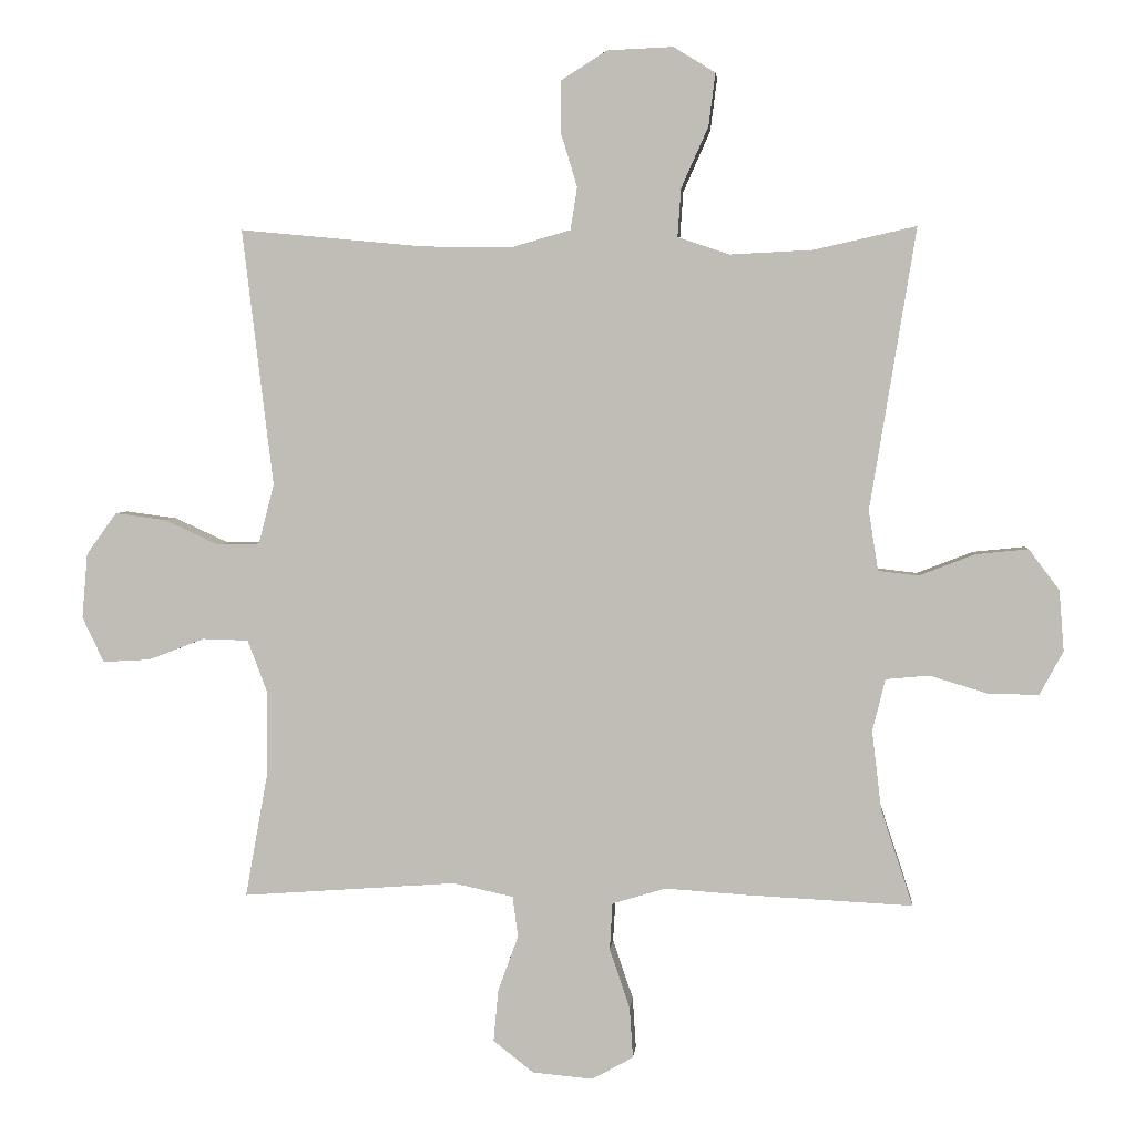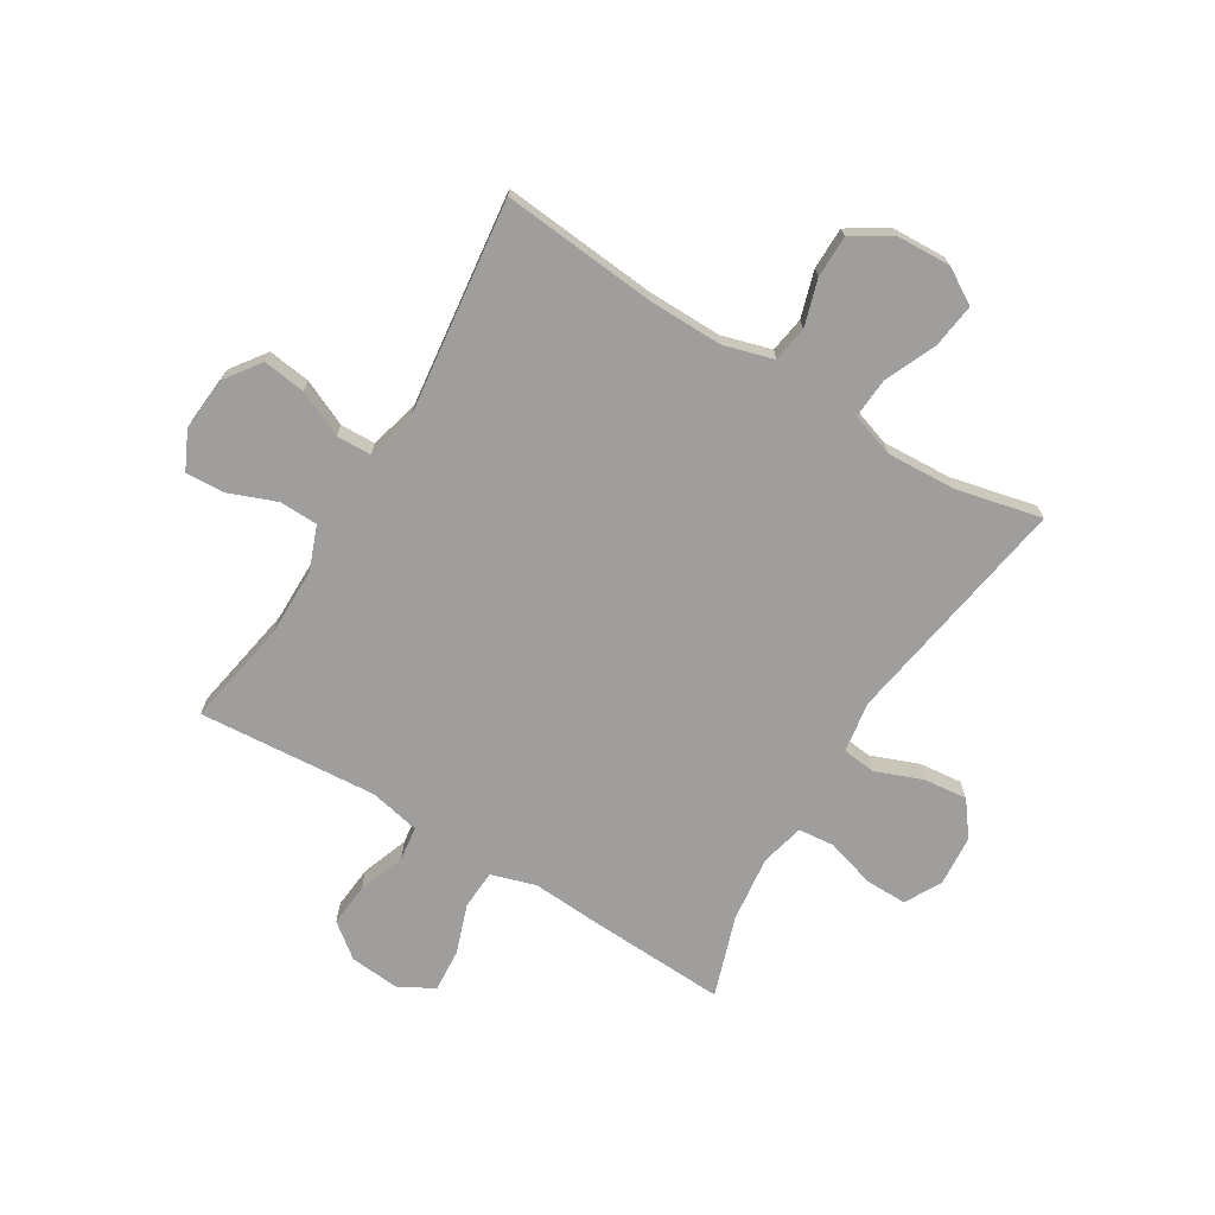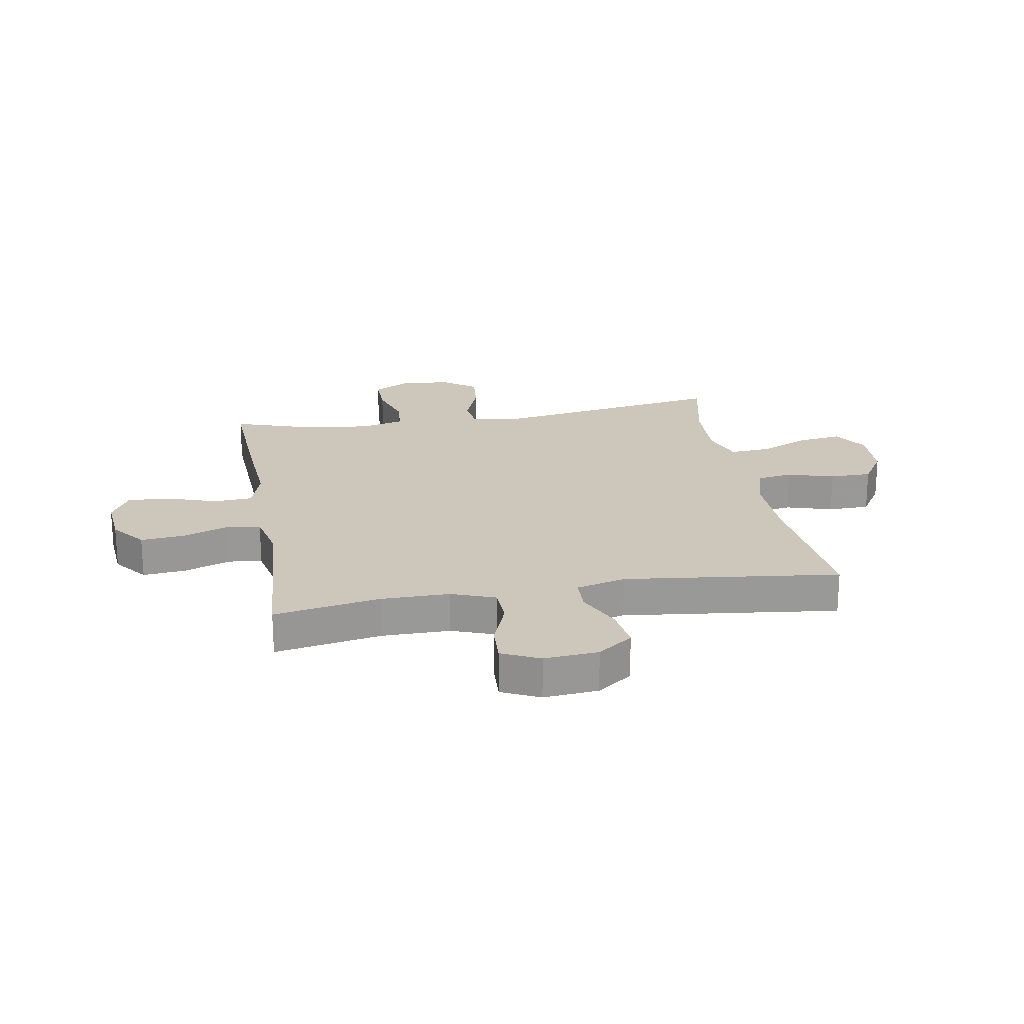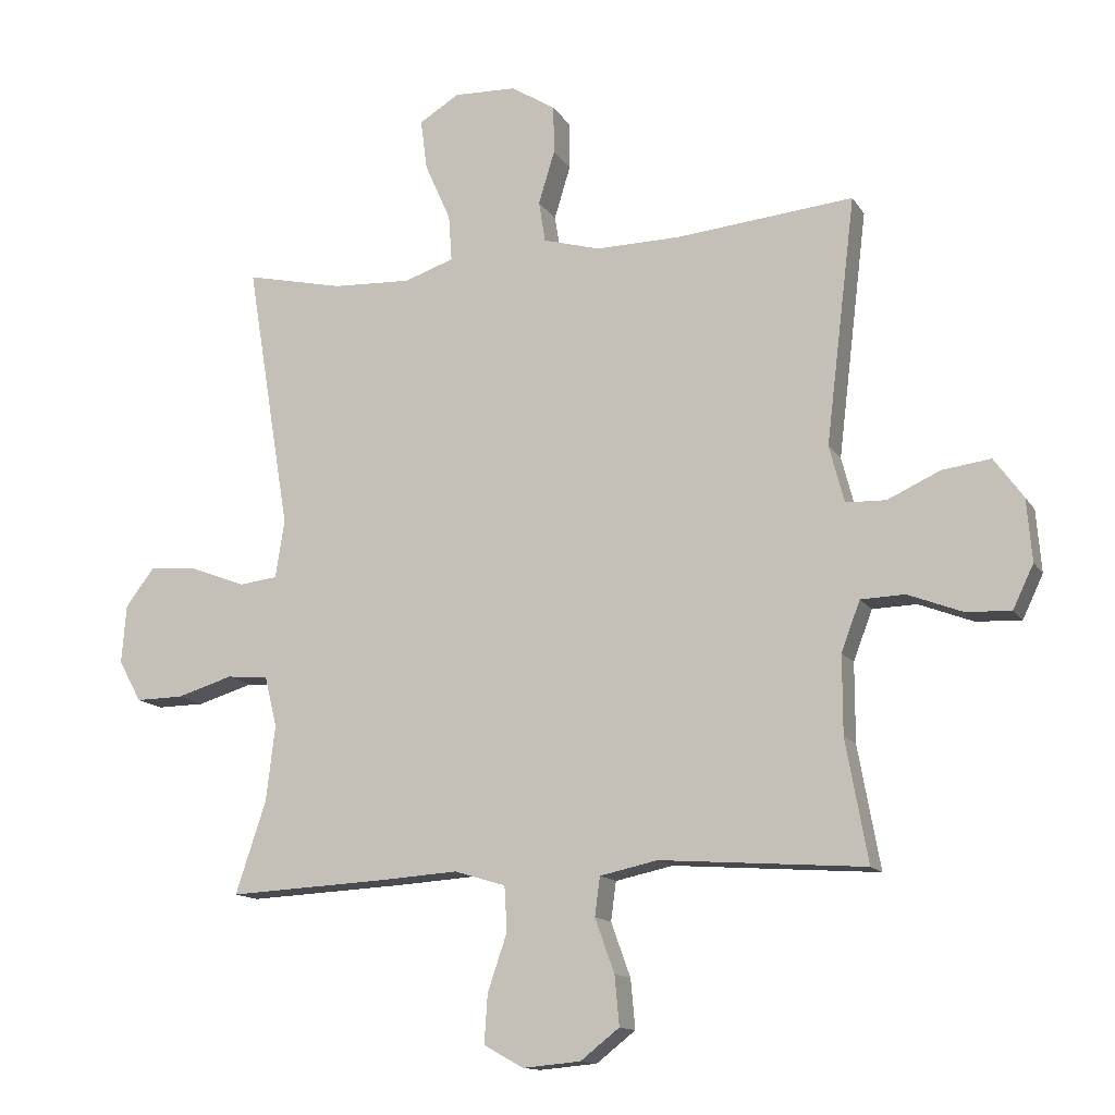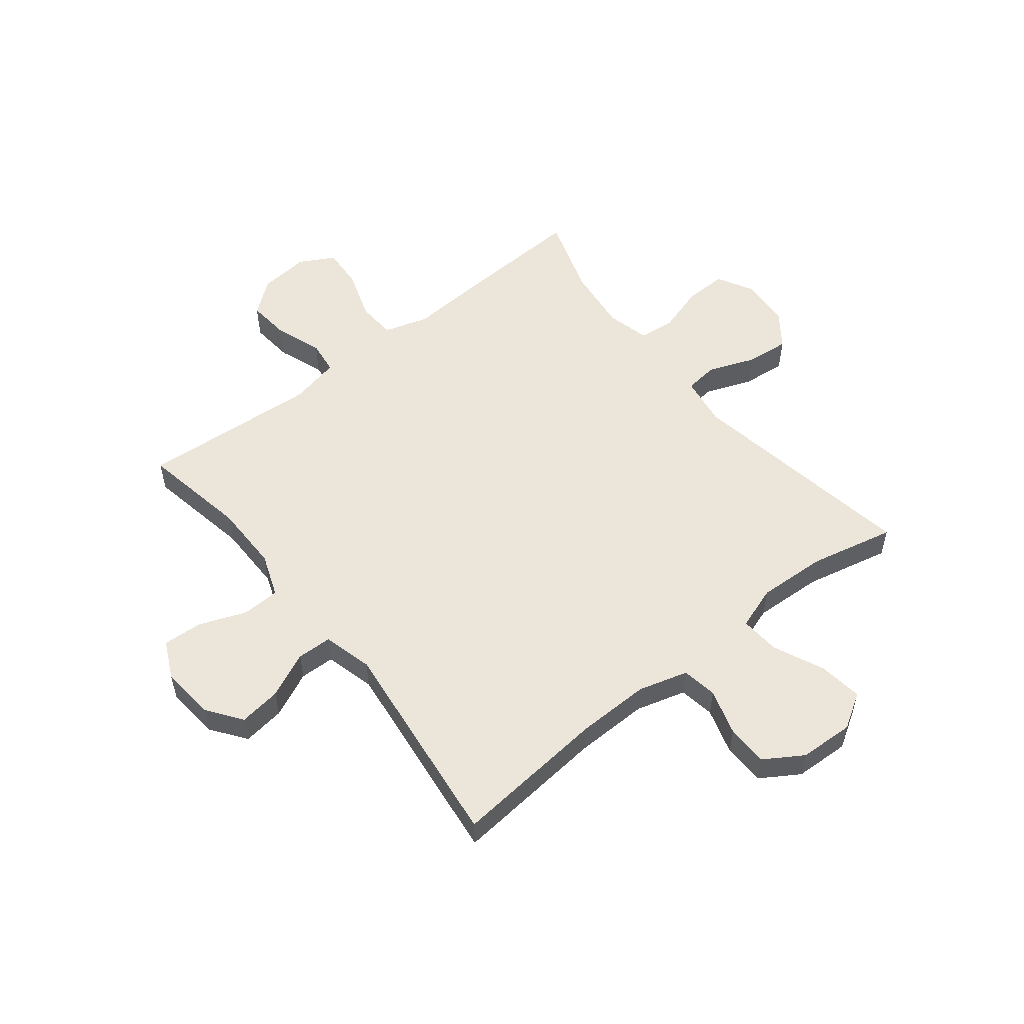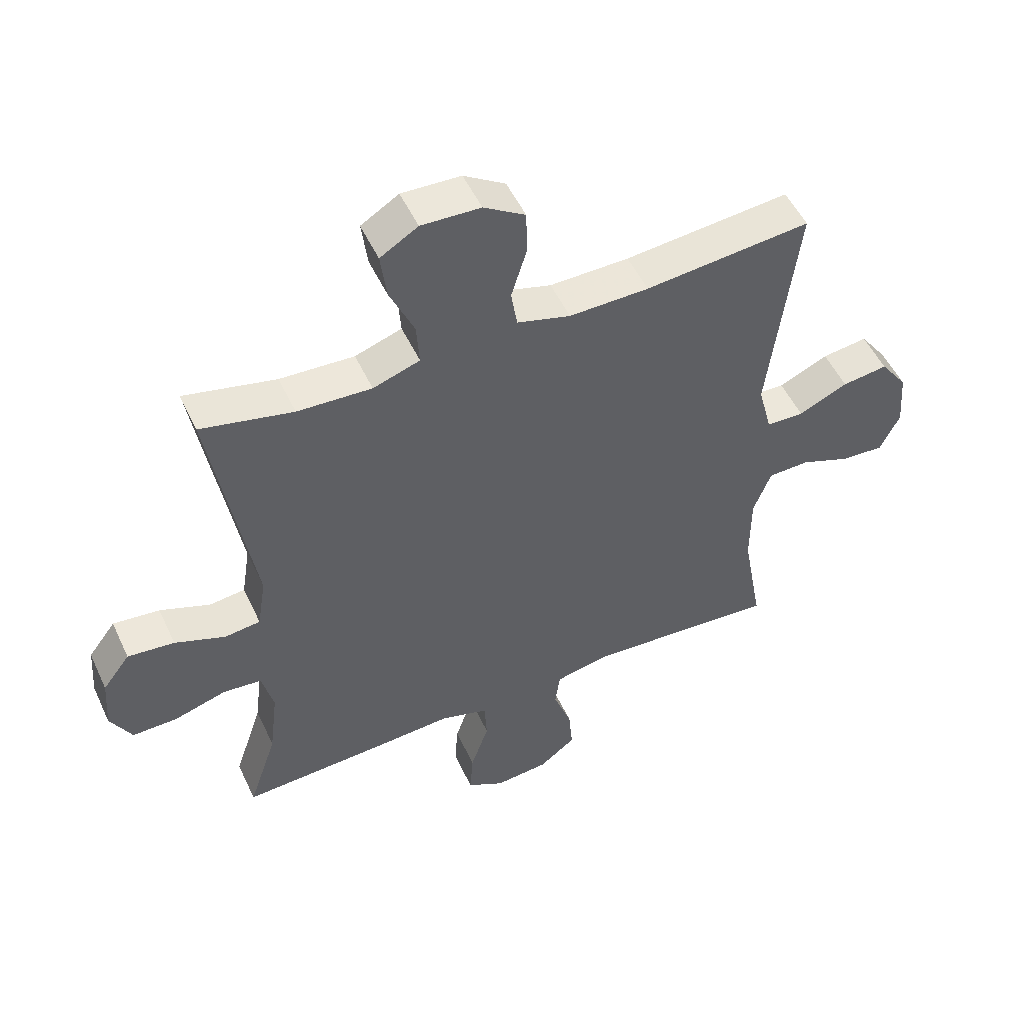
<metadata>
{"format":"obj","ext":"obj","renderer":"f3d","projection":"perspective","resolution":1024,"background":"white","views":[{"elev":3.3,"azim":5.1,"up":"+Z"},{"elev":-71.0,"azim":-31.2,"up":"+Y"},{"elev":21.5,"azim":-99.9,"up":"+Y"},{"elev":-13.4,"azim":-159.2,"up":"+Z"},{"elev":54.2,"azim":-38.5,"up":"+Y"},{"elev":51.7,"azim":155.4,"up":"+Z"}]}
</metadata>
<code>
v -0.5 0.07 -0.5
v -0.466 0.07 -0.312
v -0.466 0.07 -0.191
v -0.495 0.07 -0.114
v -0.563 0.07 -0.112
v -0.646 0.07 -0.144
v -0.716 0.07 -0.148
v -0.748 0.07 -0.081
v -0.74 0.07 0.015
v -0.695 0.07 0.077
v -0.62 0.07 0.067
v -0.539 0.07 0.03
v -0.477 0.07 0.032
v -0.454 0.07 0.12
v -0.5 0.07 0.5
v -0.227 0.07 0.474
v -0.096 0.07 0.472
v -0.008 0.07 0.497
v 0.002 0.07 0.56
v -0.023 0.07 0.642
v -0.022 0.07 0.716
v 0.046 0.07 0.759
v 0.143 0.07 0.763
v 0.205 0.07 0.725
v 0.195 0.07 0.647
v 0.155 0.07 0.557
v 0.15 0.07 0.486
v 0.227 0.07 0.46
v 0.349 0.07 0.466
v 0.5 0.07 0.5
v 0.432 0.07 0.085
v 0.446 0.07 -0.004
v 0.505 0.07 -0.011
v 0.588 0.07 0.021
v 0.665 0.07 0.029
v 0.71 0.07 -0.031
v 0.717 0.07 -0.121
v 0.682 0.07 -0.185
v 0.608 0.07 -0.184
v 0.522 0.07 -0.158
v 0.458 0.07 -0.164
v 0.439 0.07 -0.241
v 0.453 0.07 -0.358
v 0.5 0.07 -0.5
v 0.256 0.07 -0.488
v 0.134 0.07 -0.48
v 0.055 0.07 -0.504
v 0.051 0.07 -0.573
v 0.081 0.07 -0.661
v 0.086 0.07 -0.736
v 0.025 0.07 -0.77
v -0.064 0.07 -0.762
v -0.124 0.07 -0.715
v -0.117 0.07 -0.639
v -0.087 0.07 -0.556
v -0.095 0.07 -0.496
v -0.184 0.07 -0.477
v -0.5 0 -0.5
v -0.466 0 -0.312
v -0.466 0 -0.191
v -0.495 0 -0.114
v -0.563 0 -0.112
v -0.646 0 -0.144
v -0.716 0 -0.148
v -0.748 0 -0.081
v -0.74 0 0.015
v -0.695 0 0.077
v -0.62 0 0.067
v -0.539 0 0.03
v -0.477 0 0.032
v -0.454 0 0.12
v -0.5 0 0.5
v -0.227 0 0.474
v -0.096 0 0.472
v -0.008 0 0.497
v 0.002 0 0.56
v -0.023 0 0.642
v -0.022 0 0.716
v 0.046 0 0.759
v 0.143 0 0.763
v 0.205 0 0.725
v 0.195 0 0.647
v 0.155 0 0.557
v 0.15 0 0.486
v 0.227 0 0.46
v 0.349 0 0.466
v 0.5 0 0.5
v 0.432 0 0.085
v 0.446 0 -0.004
v 0.505 0 -0.011
v 0.588 0 0.021
v 0.665 0 0.029
v 0.71 0 -0.031
v 0.717 0 -0.121
v 0.682 0 -0.185
v 0.608 0 -0.184
v 0.522 0 -0.158
v 0.458 0 -0.164
v 0.439 0 -0.241
v 0.453 0 -0.358
v 0.5 0 -0.5
v 0.256 0 -0.488
v 0.134 0 -0.48
v 0.055 0 -0.504
v 0.051 0 -0.573
v 0.081 0 -0.661
v 0.086 0 -0.736
v 0.025 0 -0.77
v -0.064 0 -0.762
v -0.124 0 -0.715
v -0.117 0 -0.639
v -0.087 0 -0.556
v -0.095 0 -0.496
v -0.184 0 -0.477
f 52 53 54 55
f 50 51 52 55
f 48 49 50 55
f 47 48 55 56
f 46 47 56 57
f 43 44 45 46
f 42 43 46 57
f 37 38 39 40
f 37 40 41
f 36 37 41
f 33 34 35 36
f 33 36 41
f 32 33 41
f 31 32 41 42
f 29 30 31
f 28 29 31 42
f 23 24 25 26
f 23 26 27
f 22 23 27
f 19 20 21 22
f 18 19 22 27
f 17 18 27 28
f 14 15 16
f 13 14 16 17
f 9 10 11 12
f 9 12 13
f 8 9 13
f 5 6 7 8
f 4 5 8 13
f 3 4 13 17
f 42 57 1 2
f 17 28 42
f 2 3 17 42
f 112 111 110 109
f 112 109 108 107
f 112 107 106 105
f 113 112 105 104
f 114 113 104 103
f 103 102 101 100
f 114 103 100 99
f 97 96 95 94
f 98 97 94
f 98 94 93
f 93 92 91 90
f 98 93 90
f 98 90 89
f 99 98 89 88
f 88 87 86
f 99 88 86 85
f 83 82 81 80
f 84 83 80
f 84 80 79
f 79 78 77 76
f 84 79 76 75
f 85 84 75 74
f 73 72 71
f 74 73 71 70
f 69 68 67 66
f 70 69 66
f 70 66 65
f 65 64 63 62
f 70 65 62 61
f 74 70 61 60
f 59 58 114 99
f 99 85 74
f 99 74 60 59
f 1 58 59 2
f 2 59 60 3
f 3 60 61 4
f 4 61 62 5
f 5 62 63 6
f 6 63 64 7
f 7 64 65 8
f 8 65 66 9
f 9 66 67 10
f 10 67 68 11
f 11 68 69 12
f 12 69 70 13
f 13 70 71 14
f 14 71 72 15
f 15 72 73 16
f 16 73 74 17
f 17 74 75 18
f 18 75 76 19
f 19 76 77 20
f 20 77 78 21
f 21 78 79 22
f 22 79 80 23
f 23 80 81 24
f 24 81 82 25
f 25 82 83 26
f 26 83 84 27
f 27 84 85 28
f 28 85 86 29
f 29 86 87 30
f 30 87 88 31
f 31 88 89 32
f 32 89 90 33
f 33 90 91 34
f 34 91 92 35
f 35 92 93 36
f 36 93 94 37
f 37 94 95 38
f 38 95 96 39
f 39 96 97 40
f 40 97 98 41
f 41 98 99 42
f 42 99 100 43
f 43 100 101 44
f 44 101 102 45
f 45 102 103 46
f 46 103 104 47
f 47 104 105 48
f 48 105 106 49
f 49 106 107 50
f 50 107 108 51
f 51 108 109 52
f 52 109 110 53
f 53 110 111 54
f 54 111 112 55
f 55 112 113 56
f 56 113 114 57
f 57 114 58 1

</code>
